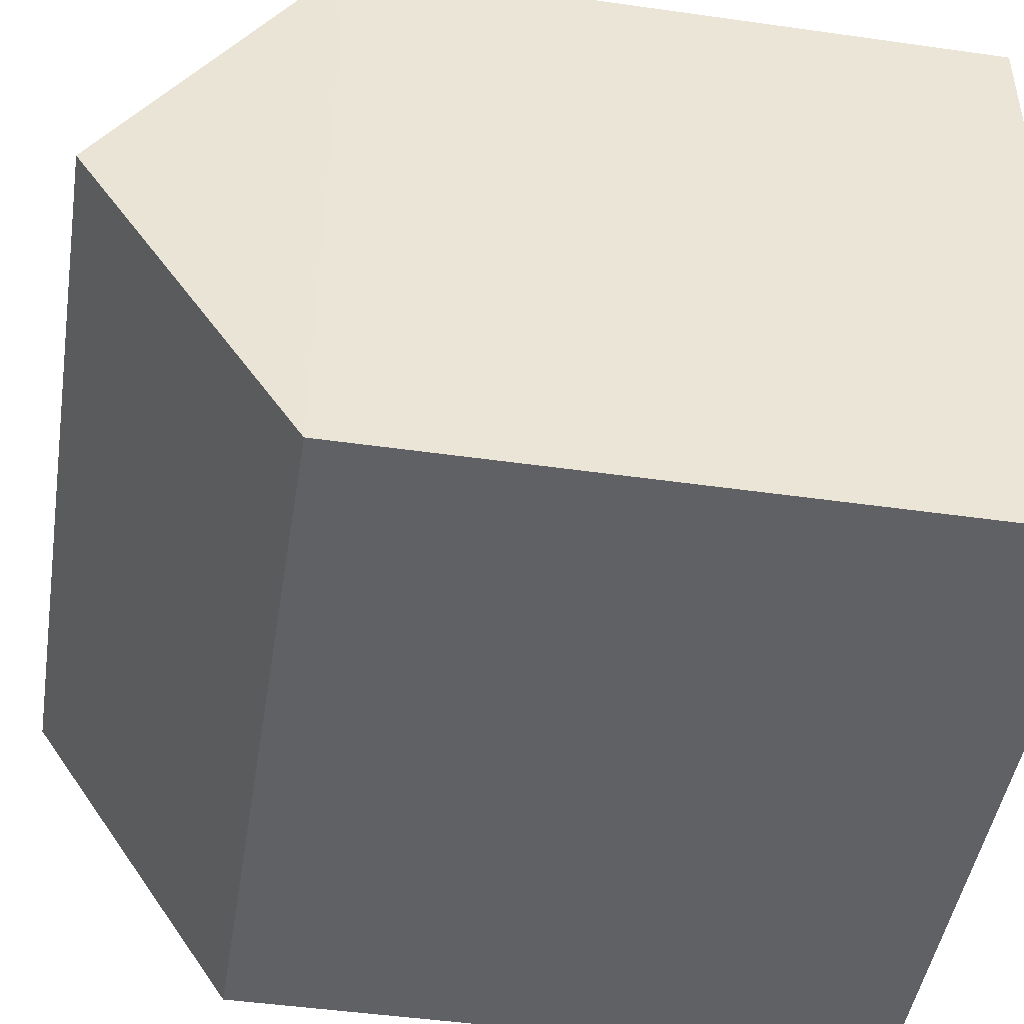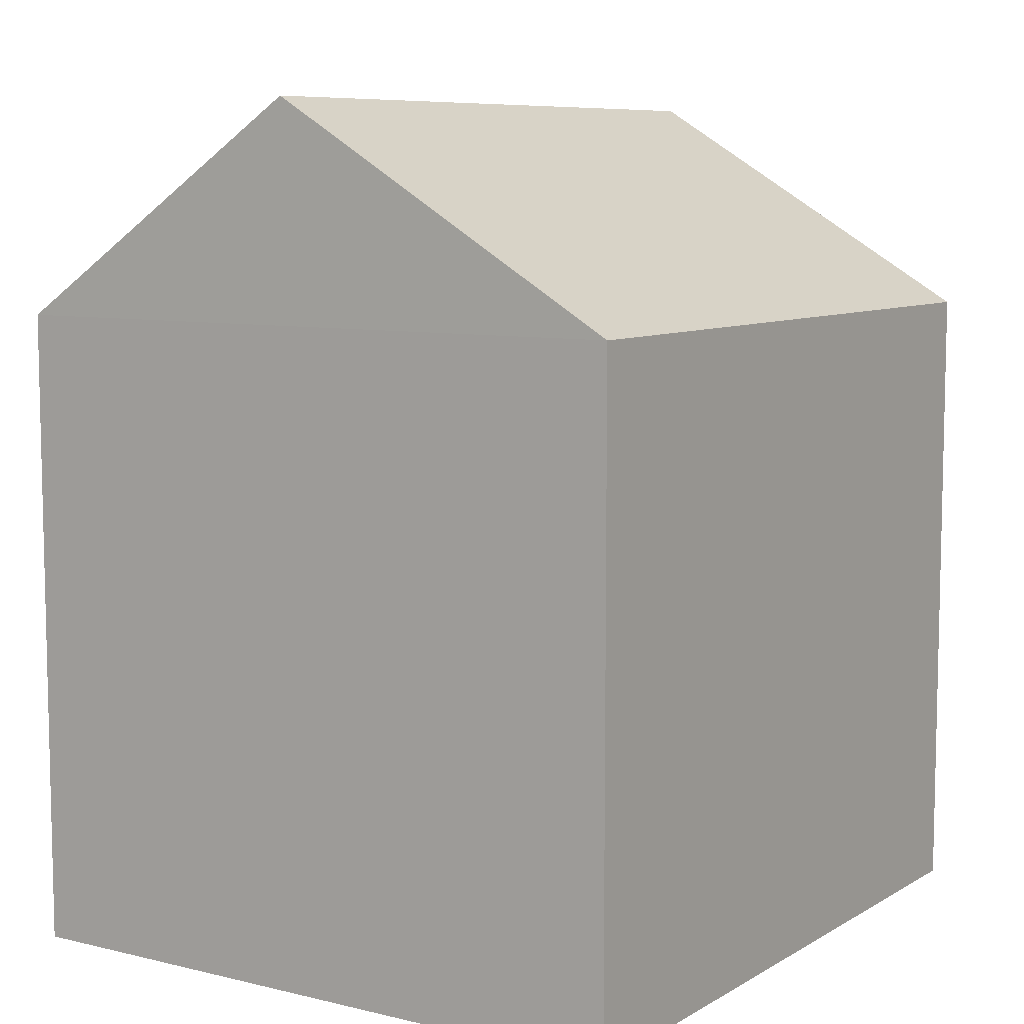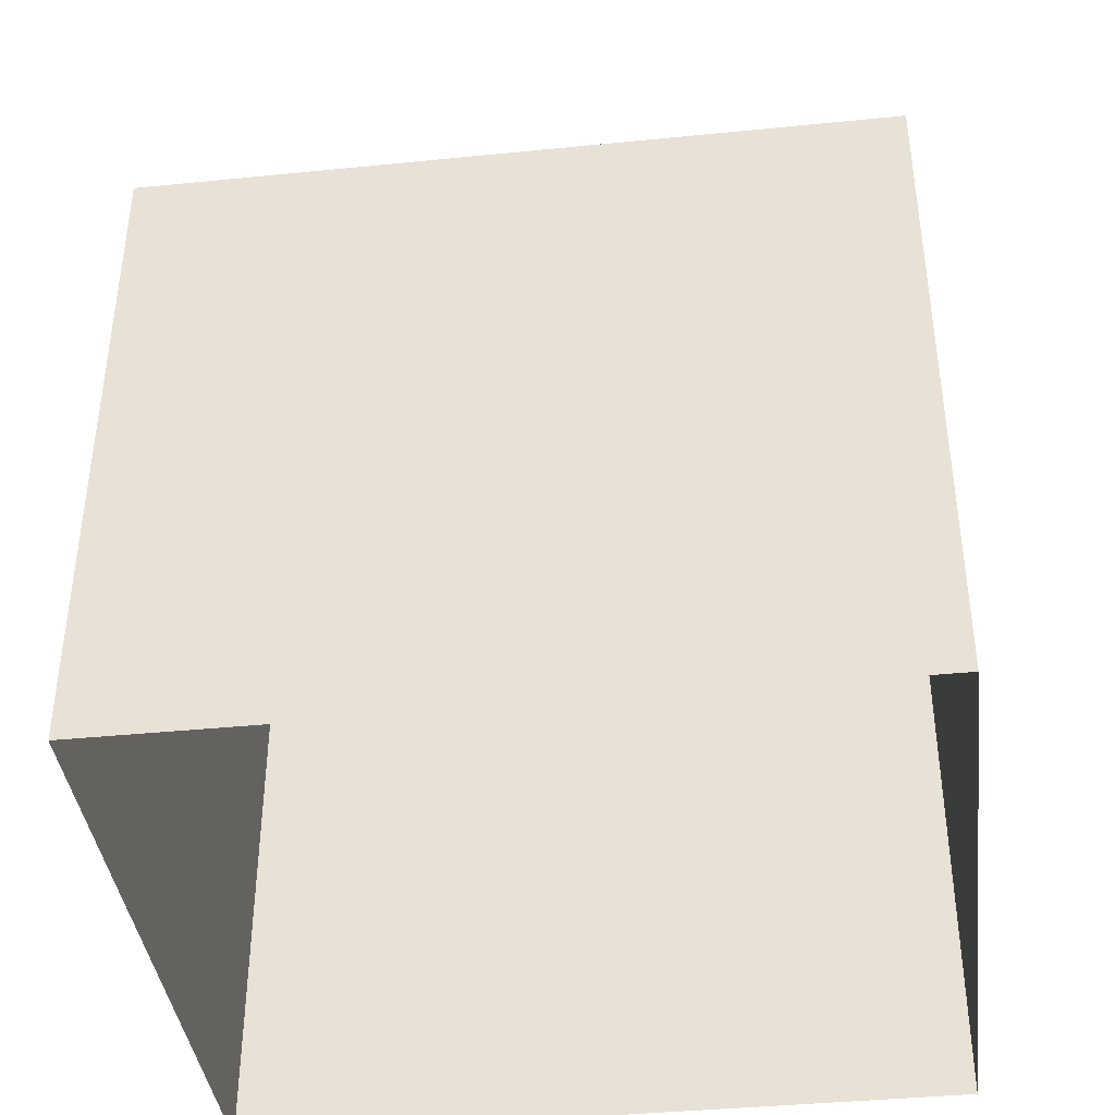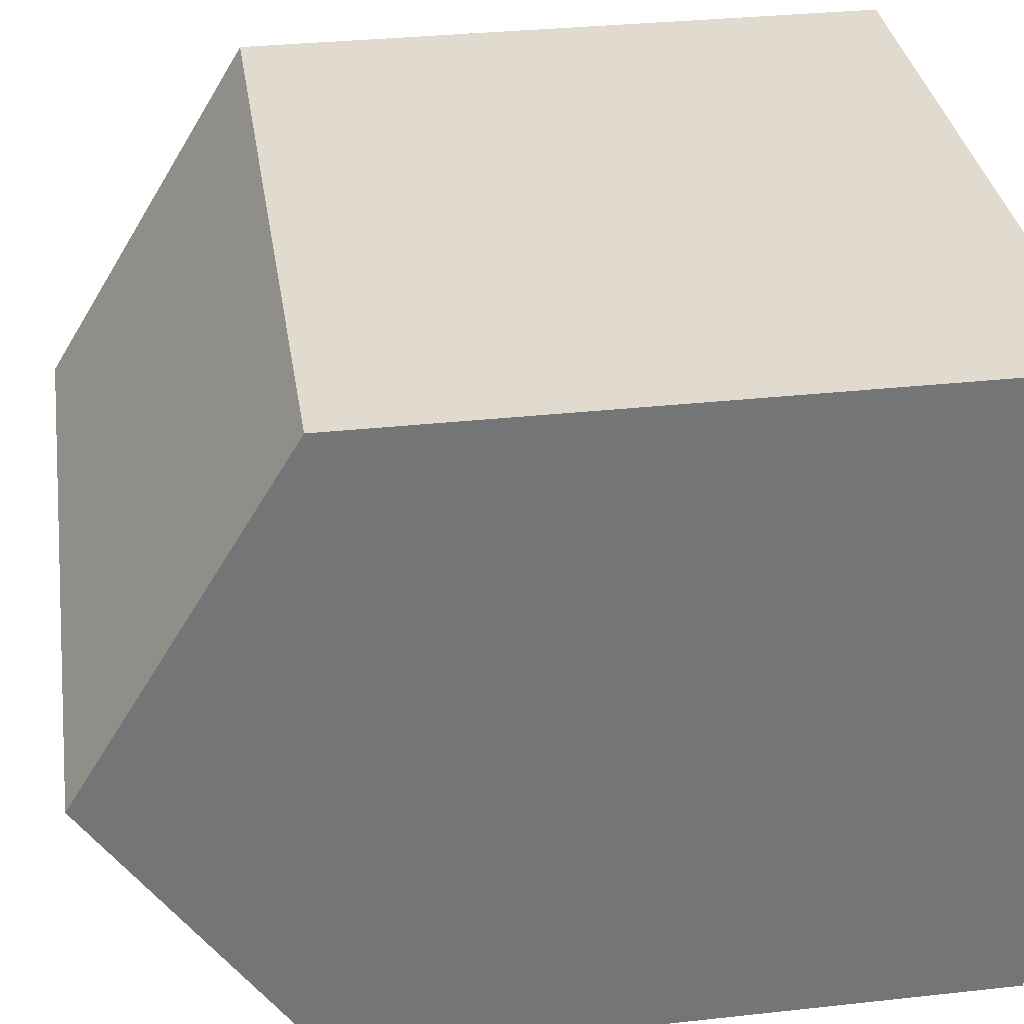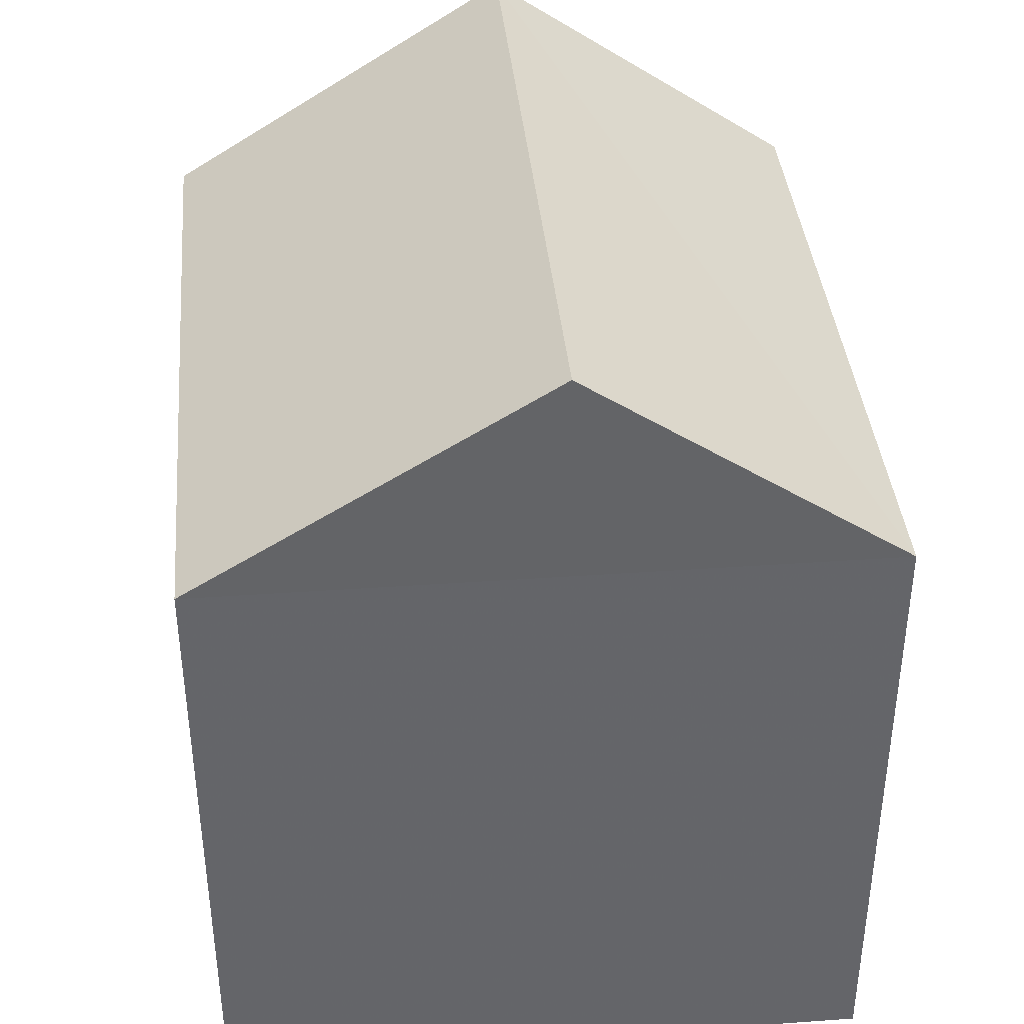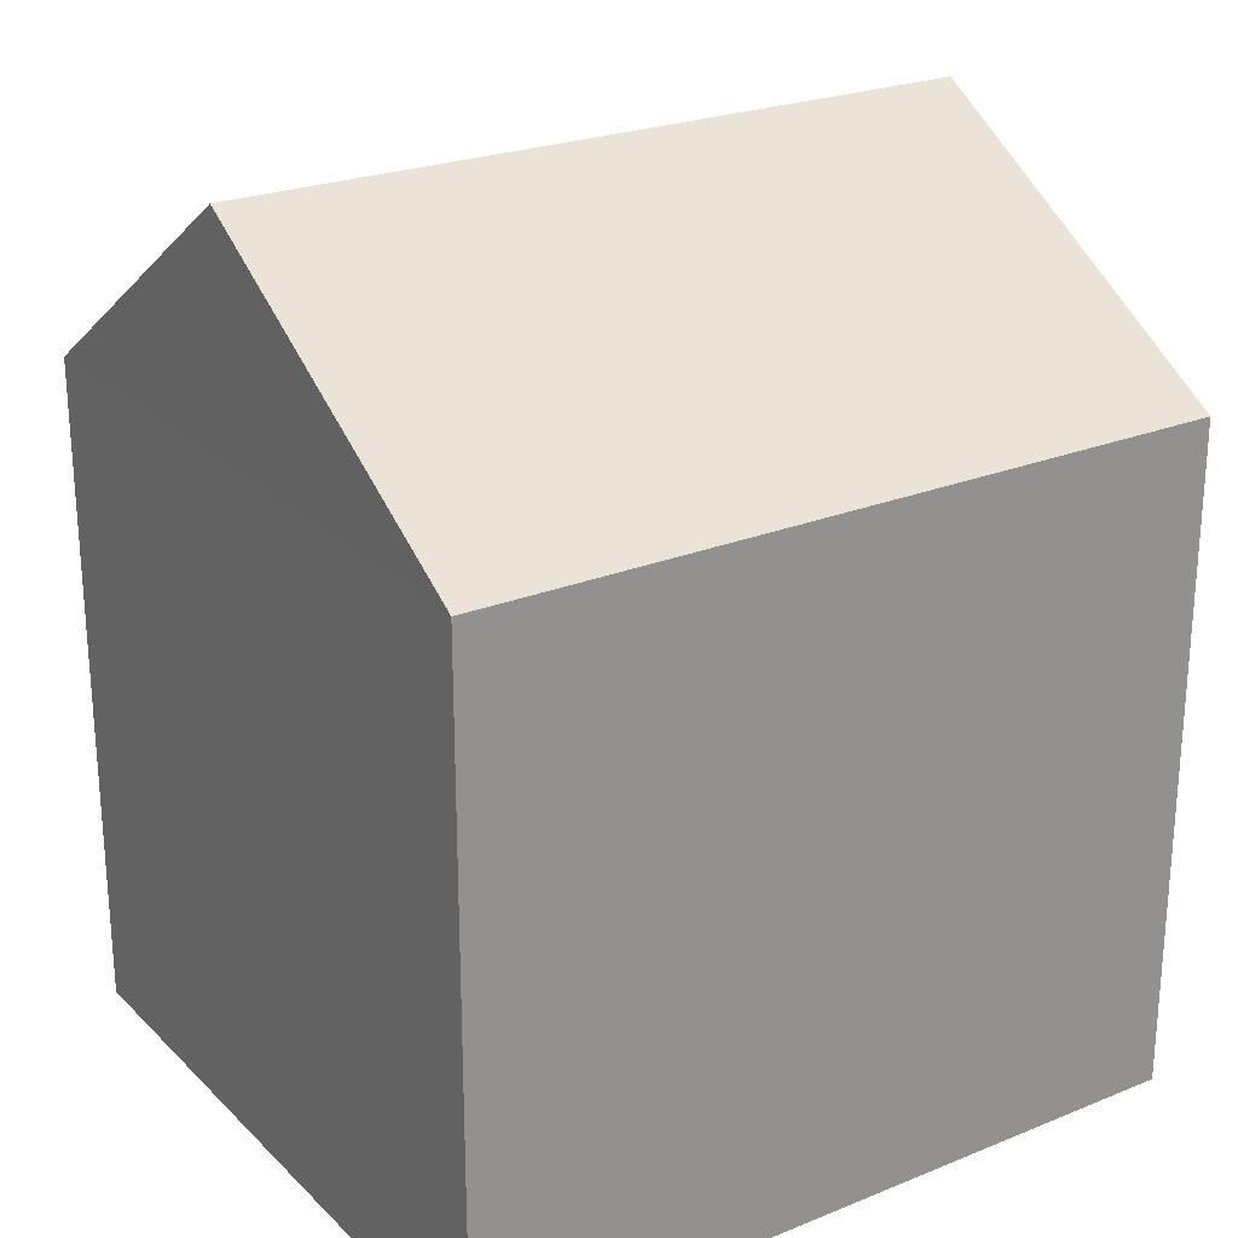
<metadata>
{"format":"obj","ext":"obj","renderer":"f3d","projection":"perspective","resolution":1024,"background":"white","views":[{"elev":-47.9,"azim":80.9,"up":"+Y"},{"elev":8.1,"azim":122.0,"up":"+Z"},{"elev":-40.1,"azim":-174.2,"up":"+Z"},{"elev":32.5,"azim":81.3,"up":"+Y"},{"elev":38.8,"azim":-96.6,"up":"+Z"},{"elev":24.2,"azim":145.0,"up":"+Z"}]}
</metadata>
<code>
v -3.727e+05 -1.044e+05 27.41
v -3.728e+05 -1.044e+05 27.41
v -3.727e+05 -1.044e+05 27.41
v -3.728e+05 -1.044e+05 27.41
v -3.727e+05 -1.044e+05 32.56
v -3.728e+05 -1.044e+05 32.56
v -3.728e+05 -1.044e+05 34.25
v -3.727e+05 -1.044e+05 34.25
v -3.728e+05 -1.044e+05 32.56
v -3.727e+05 -1.044e+05 32.56
f 1 2 3
f 1 4 2
f 5 6 7
f 8 5 7
f 9 10 8
f 7 9 8
f 10 4 1
f 10 9 4
f 5 3 2
f 6 5 2
f 10 1 5
f 10 5 8
f 1 3 5
f 6 2 9
f 6 9 7
f 2 4 9

</code>
